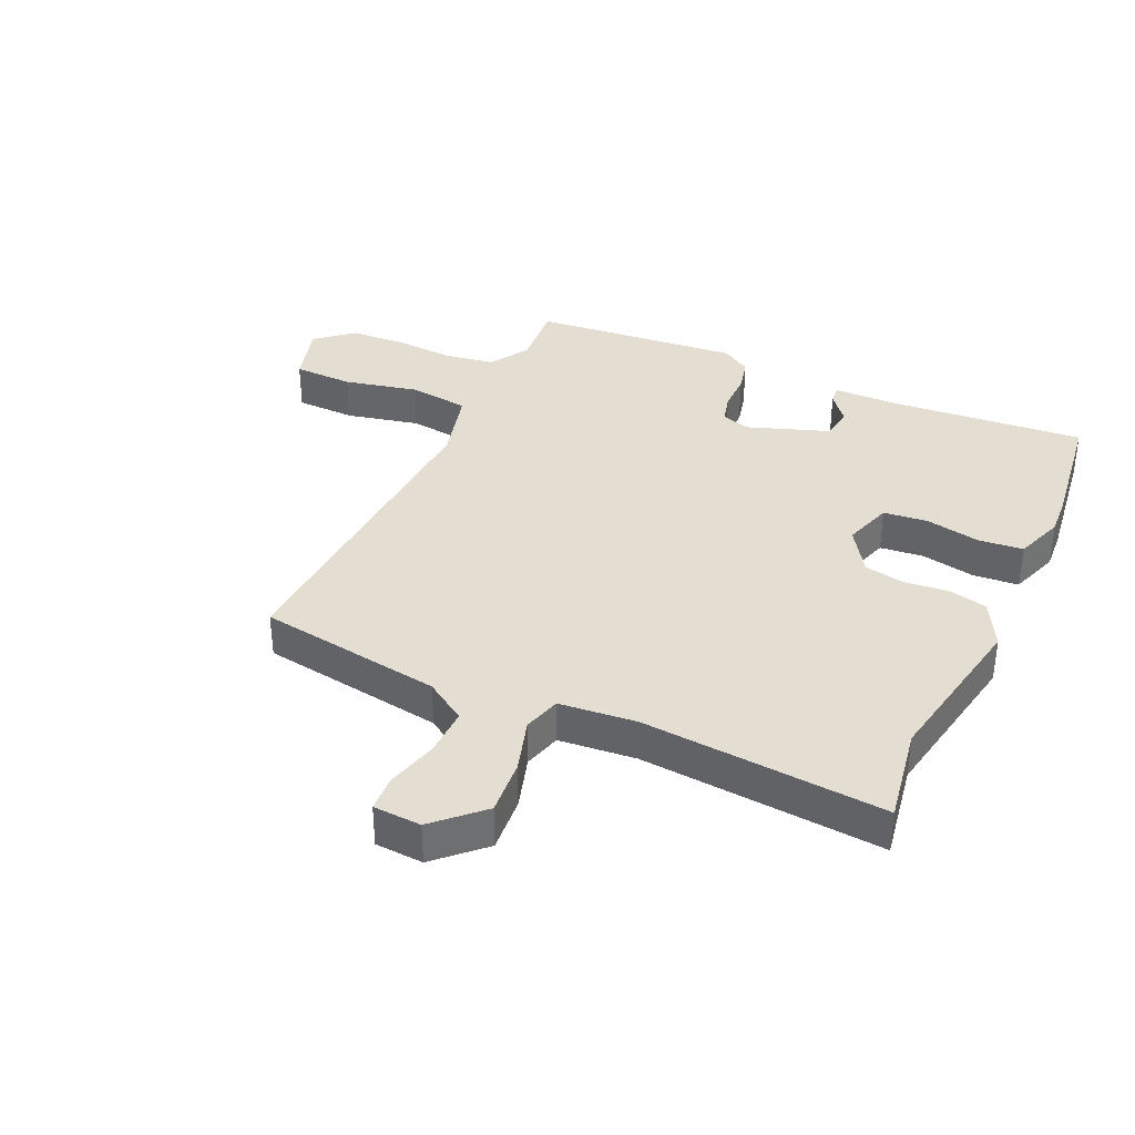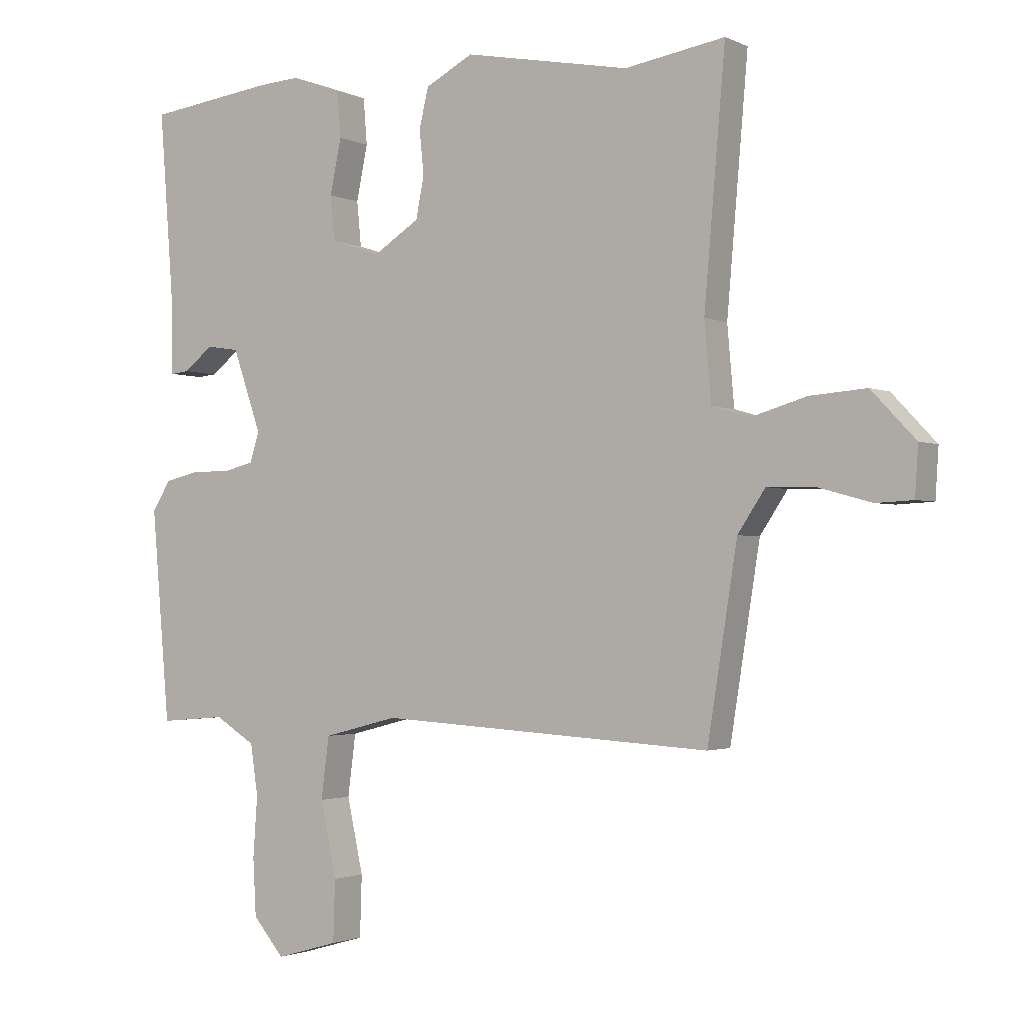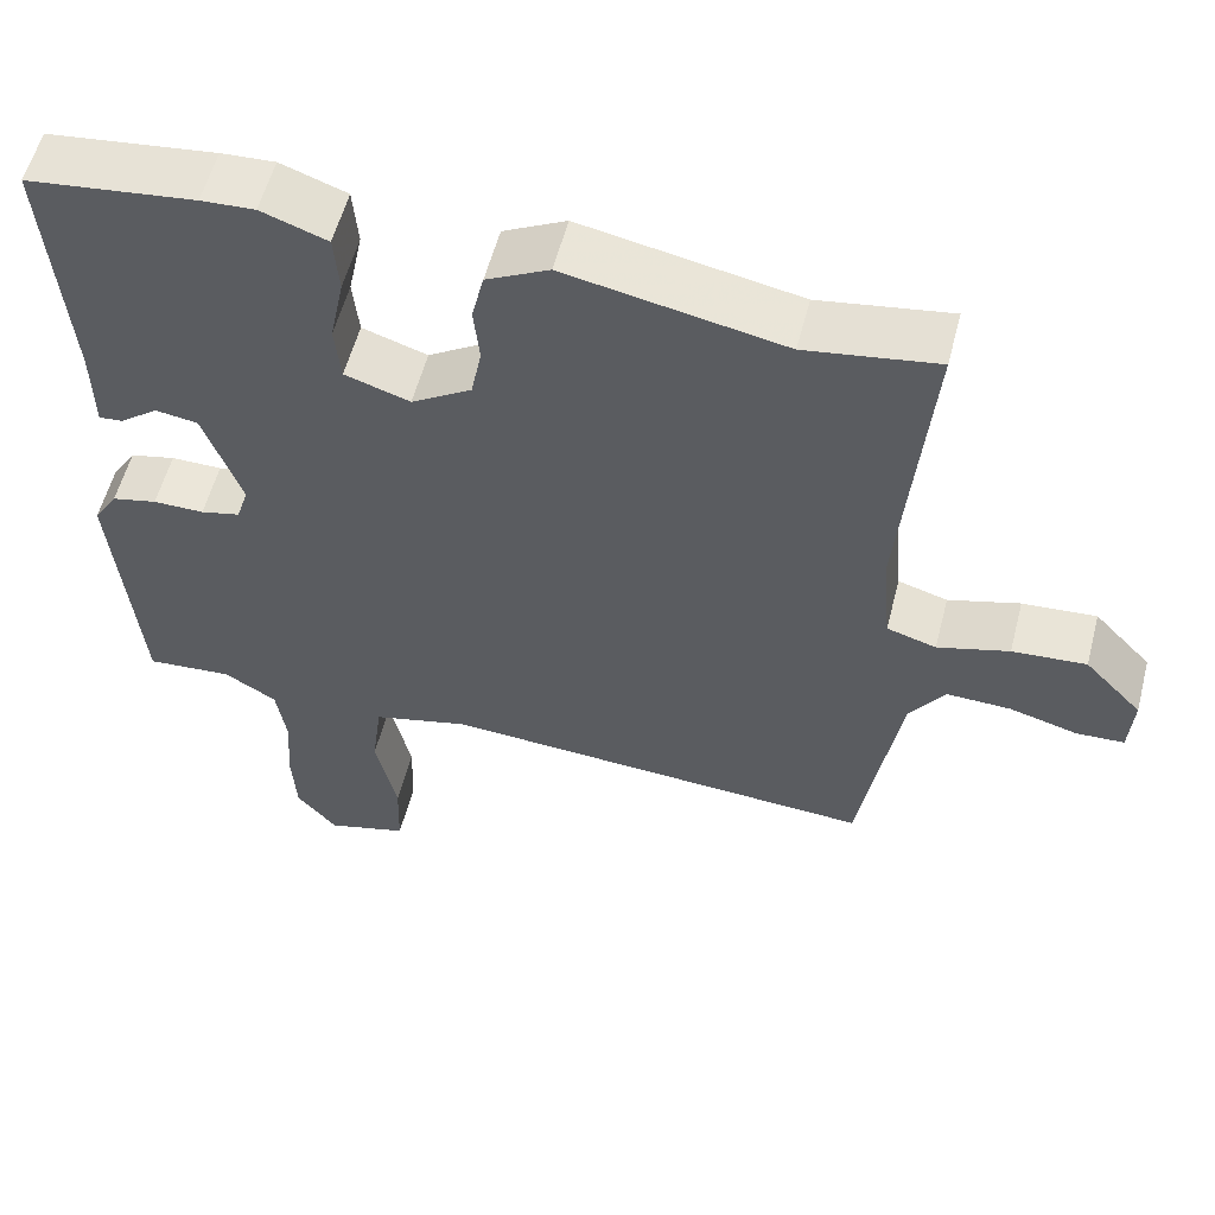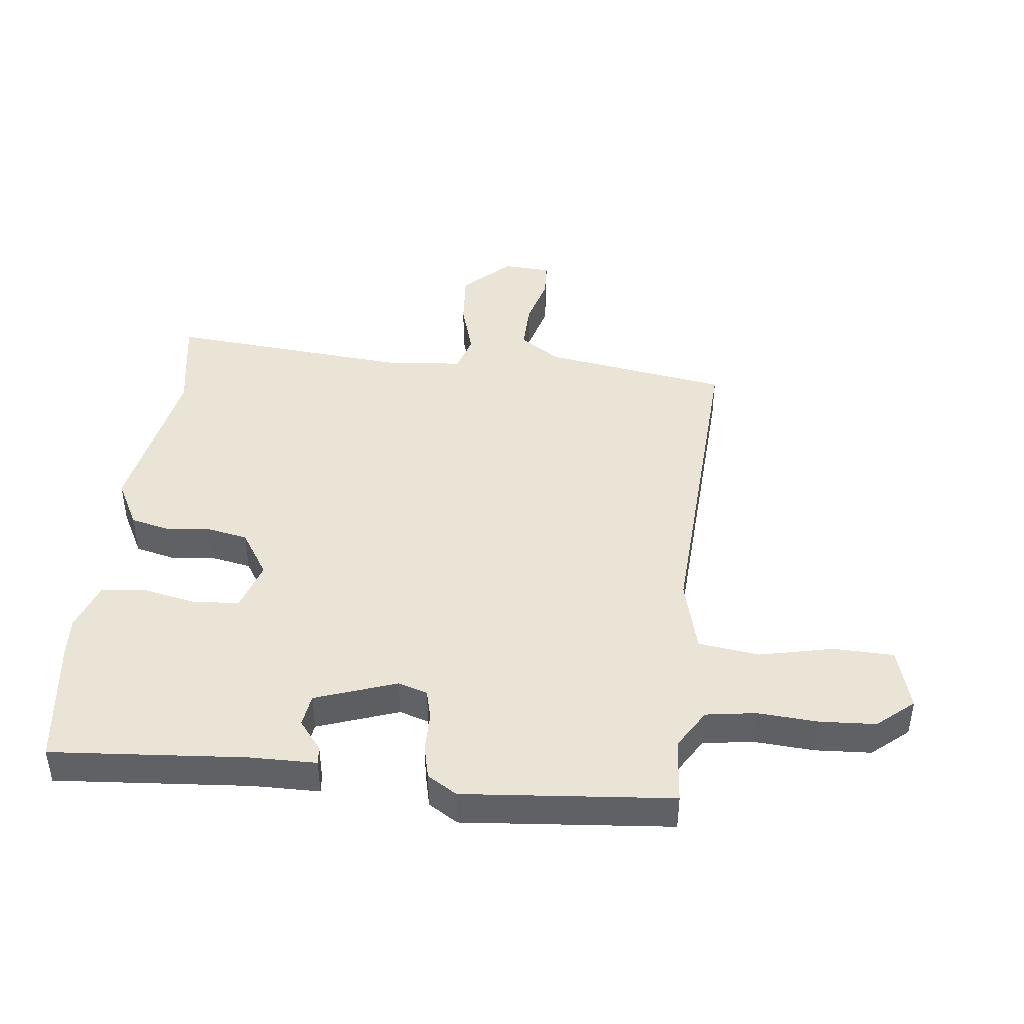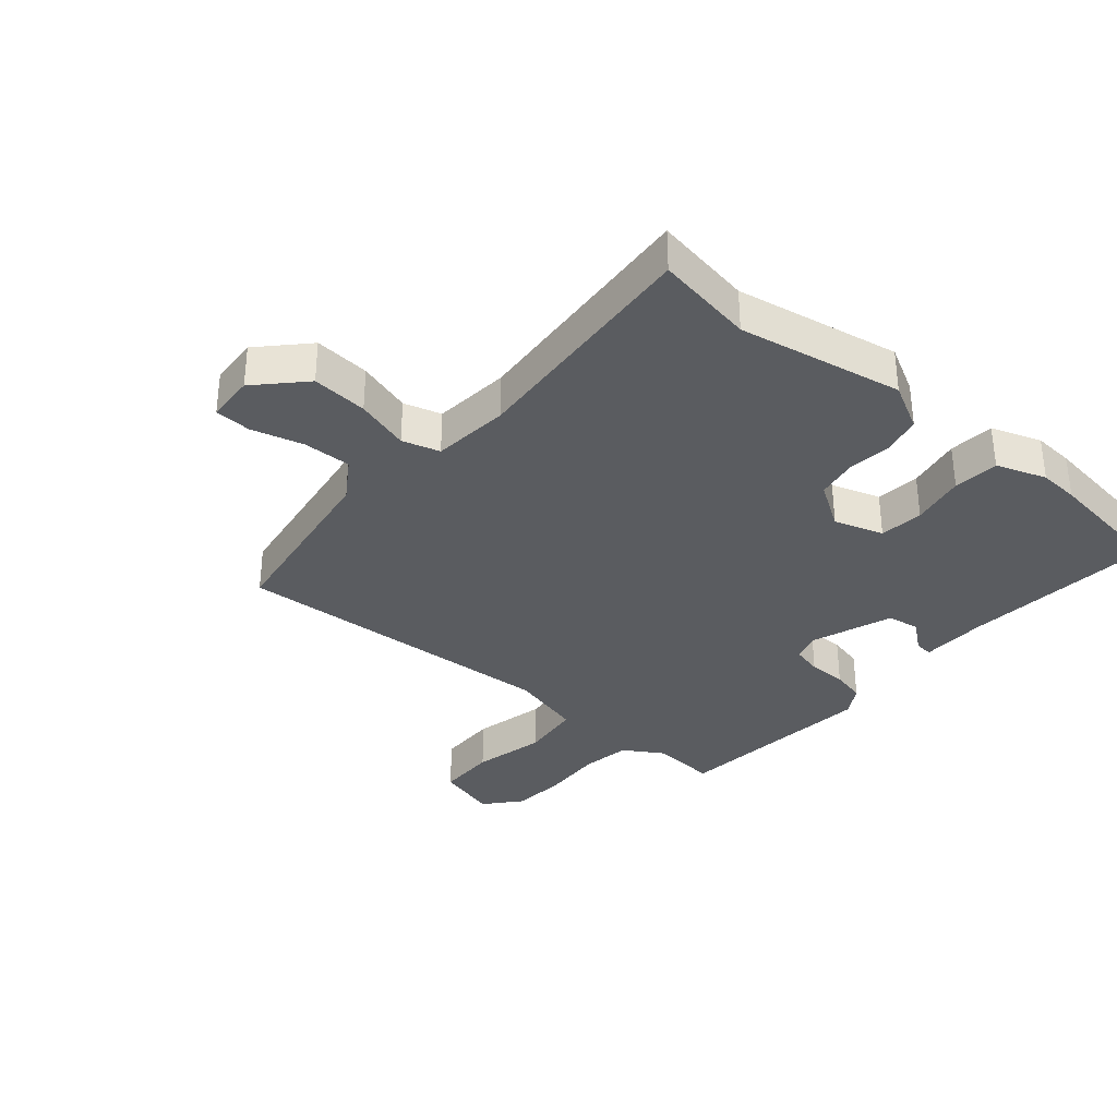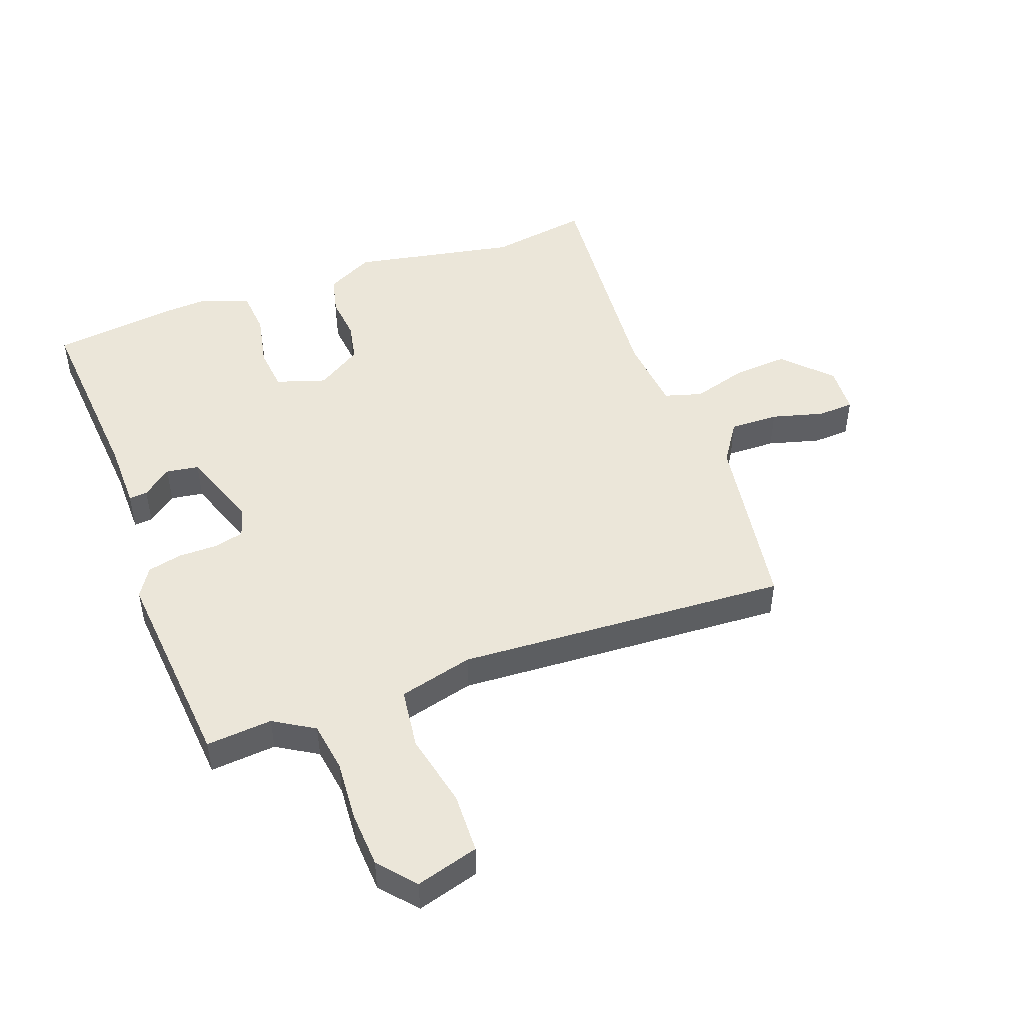
<metadata>
{"format":"obj","ext":"obj","renderer":"f3d","projection":"perspective","resolution":1024,"background":"white","views":[{"elev":36.3,"azim":-65.7,"up":"+Y"},{"elev":-1.8,"azim":-147.7,"up":"+Z"},{"elev":56.9,"azim":-165.5,"up":"+Z"},{"elev":43.7,"azim":96.3,"up":"+Y"},{"elev":-33.8,"azim":-40.8,"up":"+Y"},{"elev":47.9,"azim":159.7,"up":"+Y"}]}
</metadata>
<code>
v -0.51 0.07 0.502
v -0.349 0.07 0.476
v -0.082 0.07 0.527
v -0.005 0.07 0.487
v 0.01 0.07 0.424
v 0.003 0.07 0.352
v 0.016 0.07 0.286
v 0.09 0.07 0.239
v 0.17 0.07 0.265
v 0.177 0.07 0.337
v 0.159 0.07 0.425
v 0.165 0.07 0.499
v 0.246 0.07 0.528
v 0.312 0.07 0.524
v 0.519 0.07 0.498
v 0.495 0.07 0.183
v 0.494 0.07 0.074
v 0.464 0.07 0.077
v 0.417 0.07 0.114
v 0.364 0.07 0.106
v 0.318 0.07 -0.026
v 0.333 0.07 -0.074
v 0.382 0.07 -0.086
v 0.445 0.07 -0.086
v 0.501 0.07 -0.099
v 0.531 0.07 -0.147
v 0.502 0.07 -0.486
v 0.395 0.07 -0.477
v 0.33 0.07 -0.517
v 0.318 0.07 -0.598
v 0.325 0.07 -0.696
v 0.32 0.07 -0.787
v 0.27 0.07 -0.846
v 0.169 0.07 -0.817
v 0.166 0.07 -0.719
v 0.192 0.07 -0.599
v 0.179 0.07 -0.5
v 0.059 0.07 -0.469
v -0.479 0.07 -0.5
v -0.527 0.07 -0.199
v -0.571 0.07 -0.133
v -0.65 0.07 -0.135
v -0.734 0.07 -0.158
v -0.793 0.07 -0.155
v -0.798 0.07 -0.077
v -0.727 0.07 -0.002
v -0.636 0.07 -0.009
v -0.548 0.07 -0.035
v -0.487 0.07 -0.017
v -0.476 0.07 0.108
v -0.51 0 0.502
v -0.349 0 0.476
v -0.082 0 0.527
v -0.005 0 0.487
v 0.01 0 0.424
v 0.003 0 0.352
v 0.016 0 0.286
v 0.09 0 0.239
v 0.17 0 0.265
v 0.177 0 0.337
v 0.159 0 0.425
v 0.165 0 0.499
v 0.246 0 0.528
v 0.312 0 0.524
v 0.519 0 0.498
v 0.495 0 0.183
v 0.494 0 0.074
v 0.464 0 0.077
v 0.417 0 0.114
v 0.364 0 0.106
v 0.318 0 -0.026
v 0.333 0 -0.074
v 0.382 0 -0.086
v 0.445 0 -0.086
v 0.501 0 -0.099
v 0.531 0 -0.147
v 0.502 0 -0.486
v 0.395 0 -0.477
v 0.33 0 -0.517
v 0.318 0 -0.598
v 0.325 0 -0.696
v 0.32 0 -0.787
v 0.27 0 -0.846
v 0.169 0 -0.817
v 0.166 0 -0.719
v 0.192 0 -0.599
v 0.179 0 -0.5
v 0.059 0 -0.469
v -0.479 0 -0.5
v -0.527 0 -0.199
v -0.571 0 -0.133
v -0.65 0 -0.135
v -0.734 0 -0.158
v -0.793 0 -0.155
v -0.798 0 -0.077
v -0.727 0 -0.002
v -0.636 0 -0.009
v -0.548 0 -0.035
v -0.487 0 -0.017
v -0.476 0 0.108
f 46 47 48
f 45 46 48
f 44 45 48
f 43 44 48
f 42 43 48
f 41 42 48 49
f 40 41 49
f 38 39 40 49
f 37 38 49 50
f 34 35 36
f 33 34 36
f 32 33 36
f 31 32 36
f 30 31 36
f 29 30 36 37
f 50 1 2
f 37 50 2
f 29 37 2
f 28 29 2
f 26 27 28
f 25 26 28
f 24 25 28
f 23 24 28
f 16 17 18 19
f 16 19 20
f 15 16 20
f 14 15 20
f 13 14 20
f 12 13 20
f 11 12 20
f 10 11 20
f 9 10 20 21
f 4 5 6
f 3 4 6
f 2 3 6
f 2 6 7
f 28 2 7 8
f 22 23 28
f 21 22 28
f 9 21 28
f 8 9 28
f 98 97 96
f 98 96 95
f 98 95 94
f 98 94 93
f 98 93 92
f 99 98 92 91
f 99 91 90
f 99 90 89 88
f 100 99 88 87
f 86 85 84
f 86 84 83
f 86 83 82
f 86 82 81
f 86 81 80
f 87 86 80 79
f 52 51 100
f 52 100 87
f 52 87 79
f 52 79 78
f 78 77 76
f 78 76 75
f 78 75 74
f 78 74 73
f 69 68 67 66
f 70 69 66
f 70 66 65
f 70 65 64
f 70 64 63
f 70 63 62
f 70 62 61
f 70 61 60
f 71 70 60 59
f 56 55 54
f 56 54 53
f 56 53 52
f 57 56 52
f 58 57 52 78
f 78 73 72
f 78 72 71
f 78 71 59
f 78 59 58
f 1 51 52 2
f 2 52 53 3
f 3 53 54 4
f 4 54 55 5
f 5 55 56 6
f 6 56 57 7
f 7 57 58 8
f 8 58 59 9
f 9 59 60 10
f 10 60 61 11
f 11 61 62 12
f 12 62 63 13
f 13 63 64 14
f 14 64 65 15
f 15 65 66 16
f 16 66 67 17
f 17 67 68 18
f 18 68 69 19
f 19 69 70 20
f 20 70 71 21
f 21 71 72 22
f 22 72 73 23
f 23 73 74 24
f 24 74 75 25
f 25 75 76 26
f 26 76 77 27
f 27 77 78 28
f 28 78 79 29
f 29 79 80 30
f 30 80 81 31
f 31 81 82 32
f 32 82 83 33
f 33 83 84 34
f 34 84 85 35
f 35 85 86 36
f 36 86 87 37
f 37 87 88 38
f 38 88 89 39
f 39 89 90 40
f 40 90 91 41
f 41 91 92 42
f 42 92 93 43
f 43 93 94 44
f 44 94 95 45
f 45 95 96 46
f 46 96 97 47
f 47 97 98 48
f 48 98 99 49
f 49 99 100 50
f 50 100 51 1

</code>
